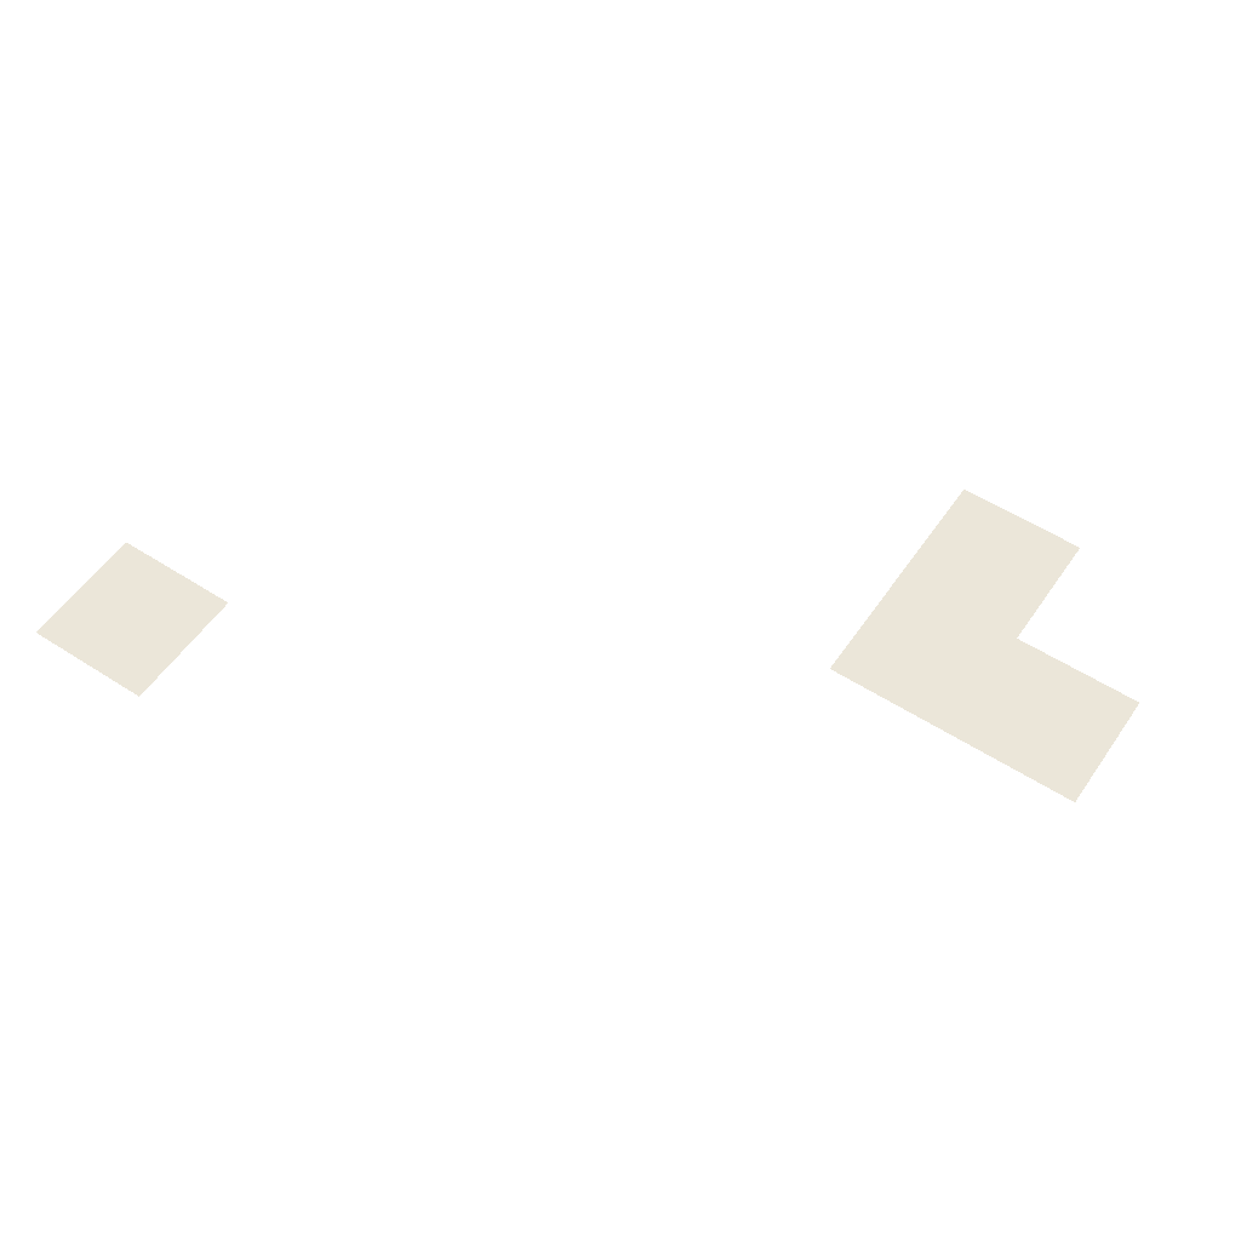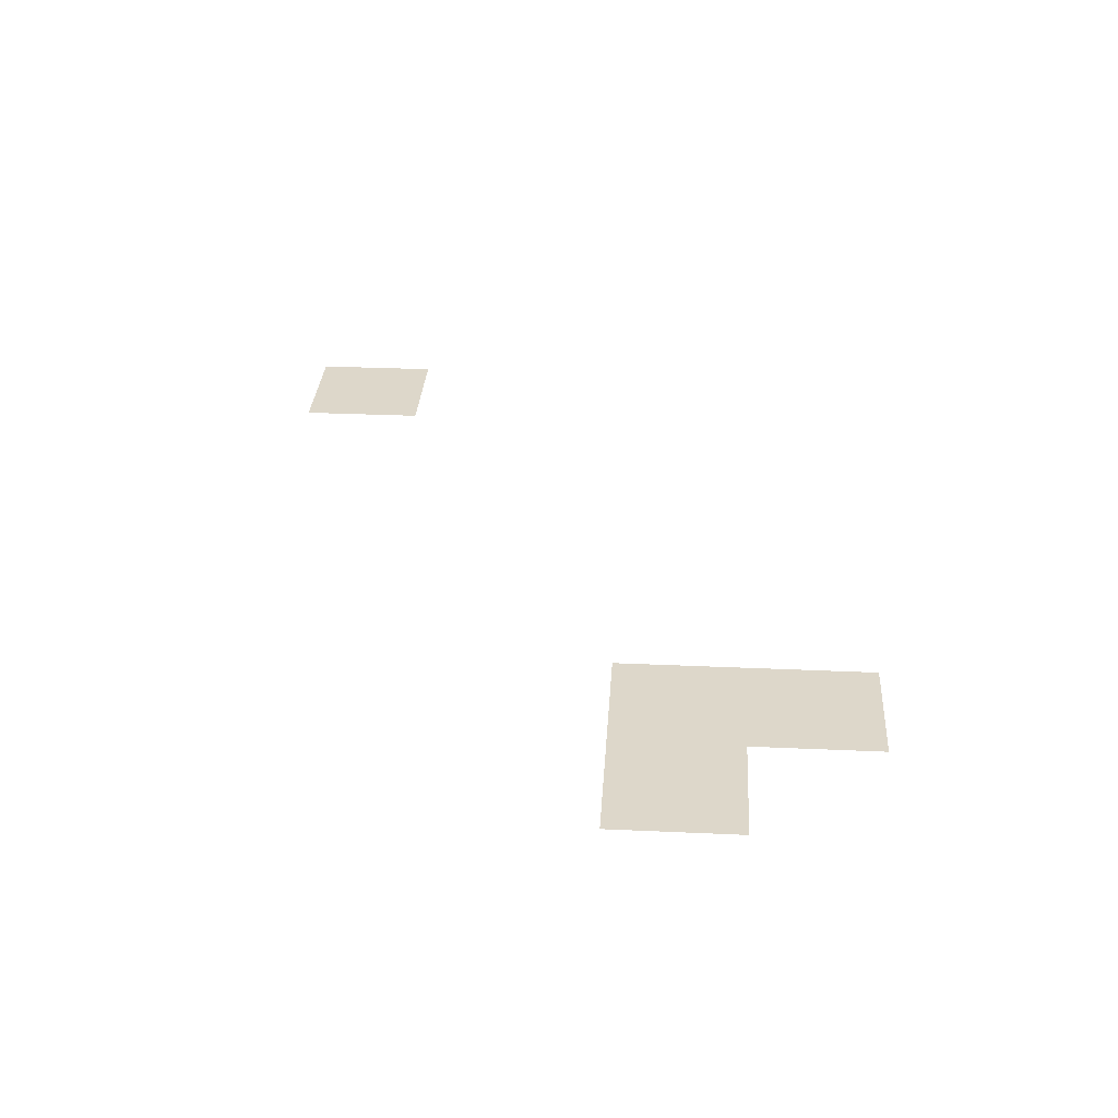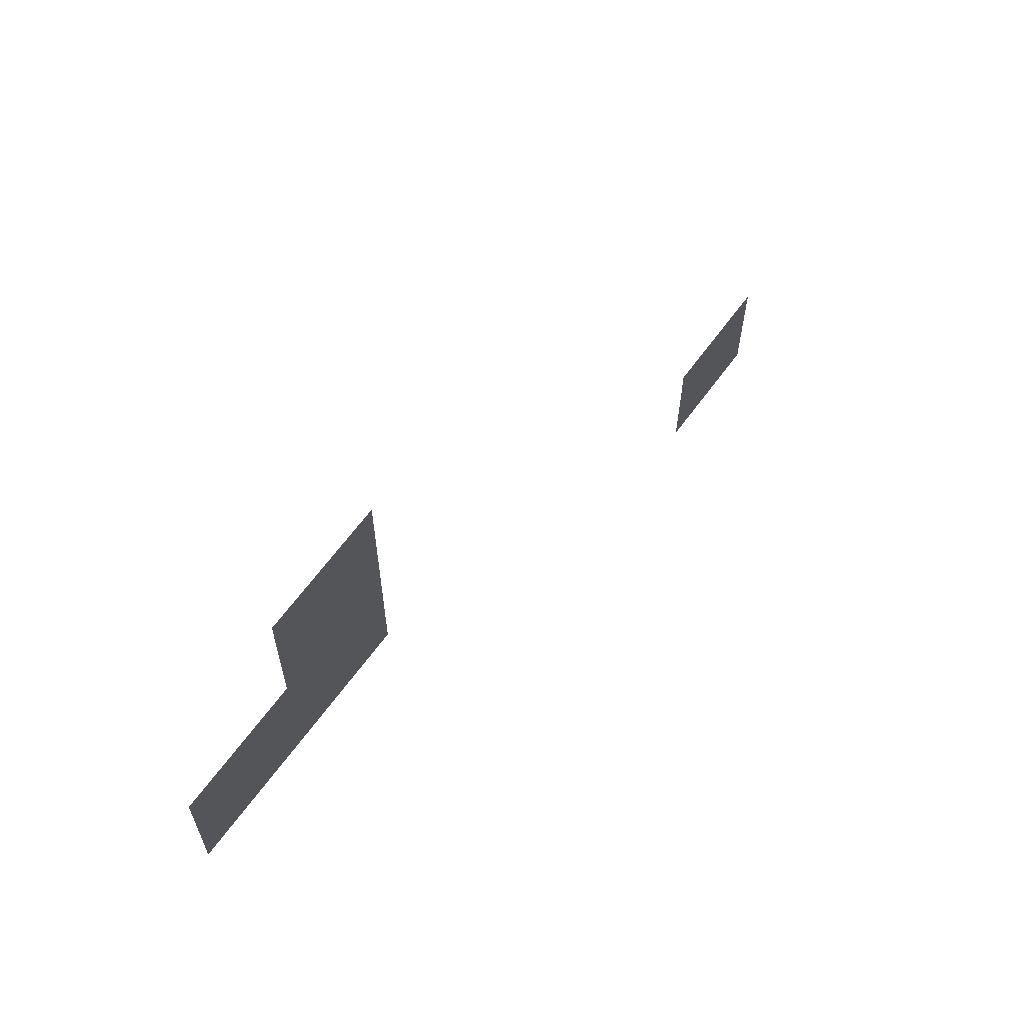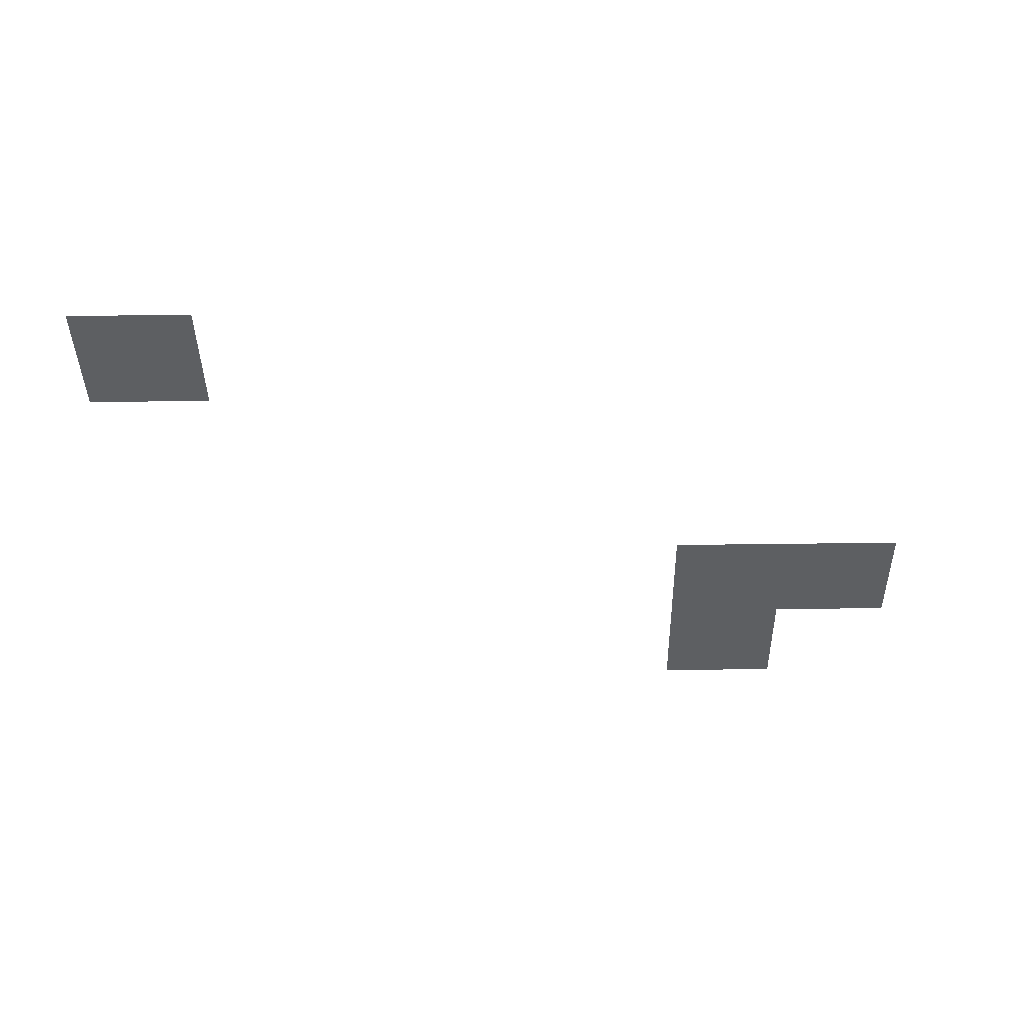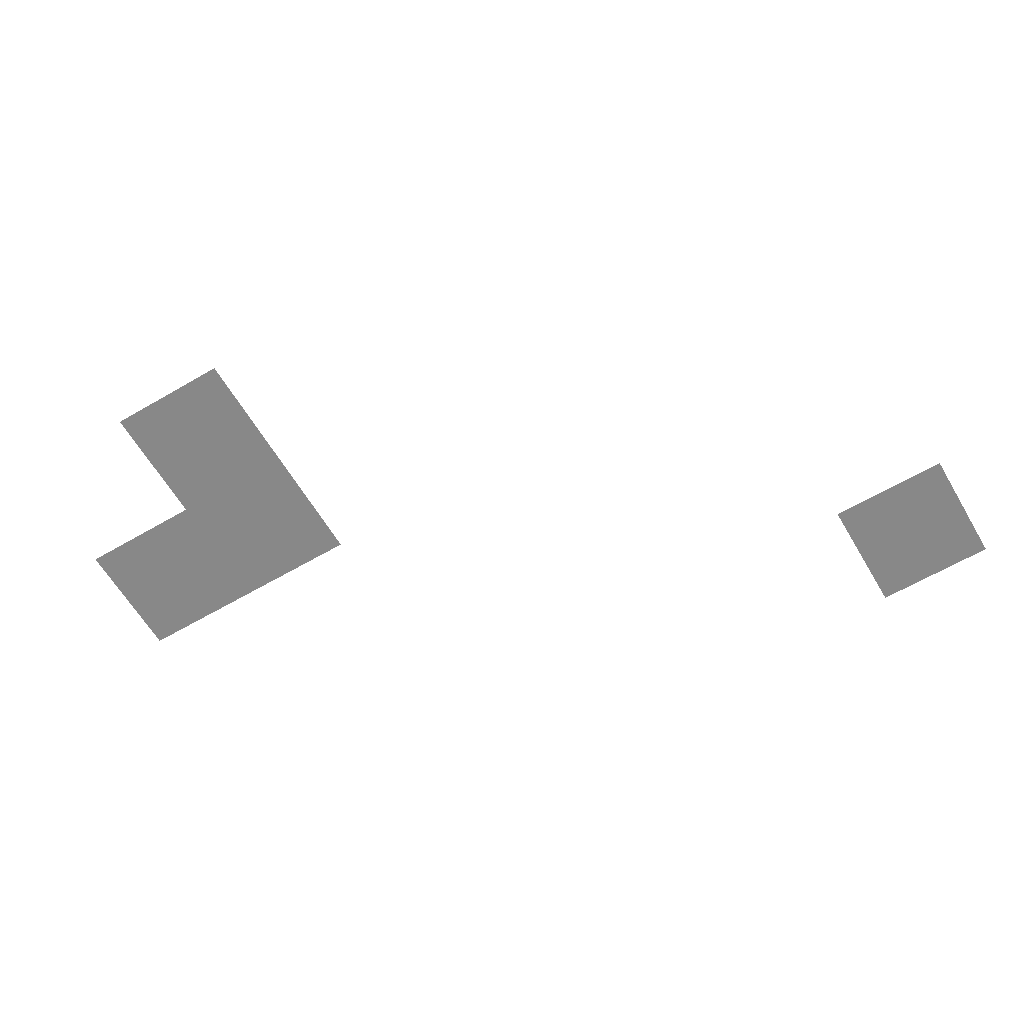
<metadata>
{"format":"obj","ext":"obj","renderer":"f3d","projection":"perspective","resolution":1024,"background":"white","views":[{"elev":55.3,"azim":34.1,"up":"+Z"},{"elev":30.9,"azim":93.7,"up":"+Z"},{"elev":63.8,"azim":126.0,"up":"+Y"},{"elev":-39.6,"azim":1.0,"up":"+Z"},{"elev":-62.7,"azim":-149.5,"up":"+Z"}]}
</metadata>
<code>
v -16 -16 0
v -32 -16 0
v -32 0 0
v -16 0 0
v 0 -32 0
v -16 -32 0
v -16 -16 0
v 0 -16 0
v -16 -32 0
v -32 -32 0
v -32 -16 0
v -16 -16 0
v -96 -80 0
v -112 -80 0
v -112 -64 0
v -96 -64 0
g mine10-7773-10x10_mesh_0007
f 1 2 3 4
f 5 6 7 8
f 9 10 11 12
f 13 14 15 16

</code>
